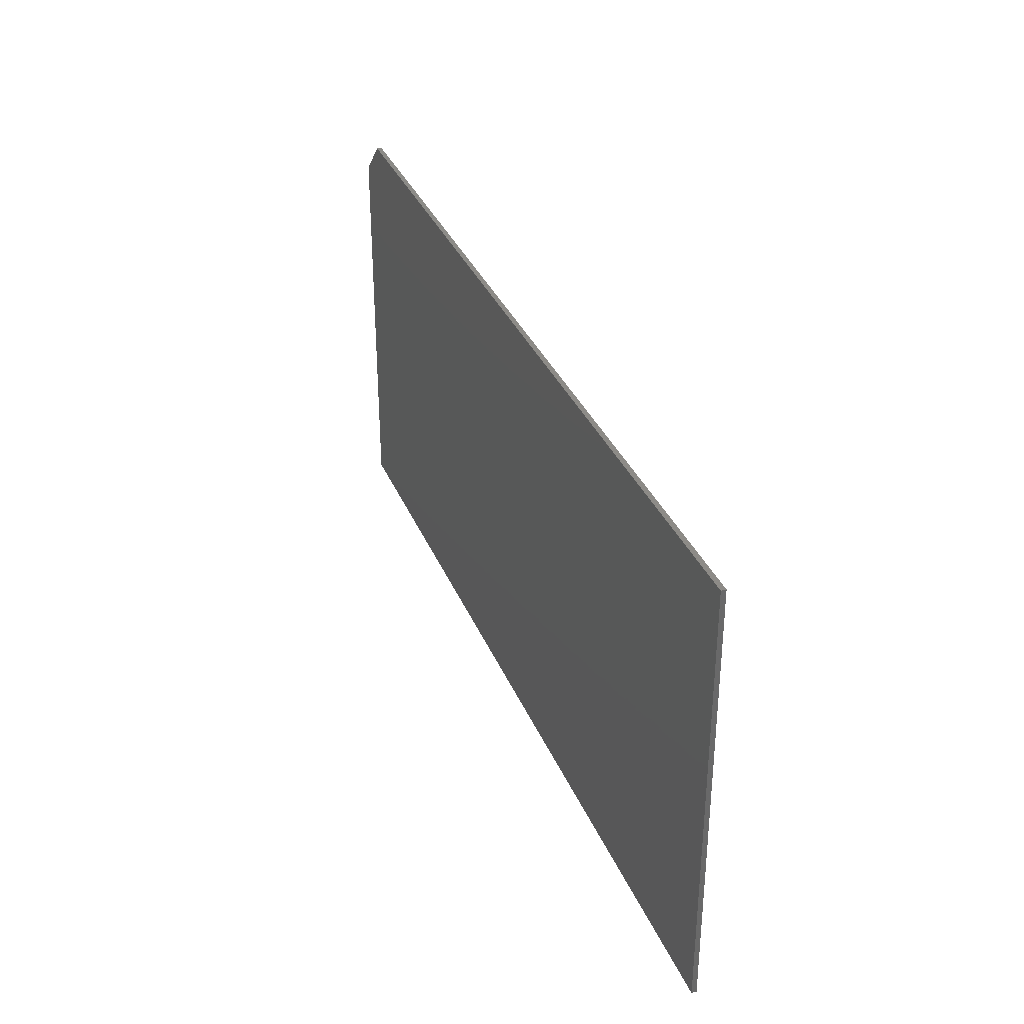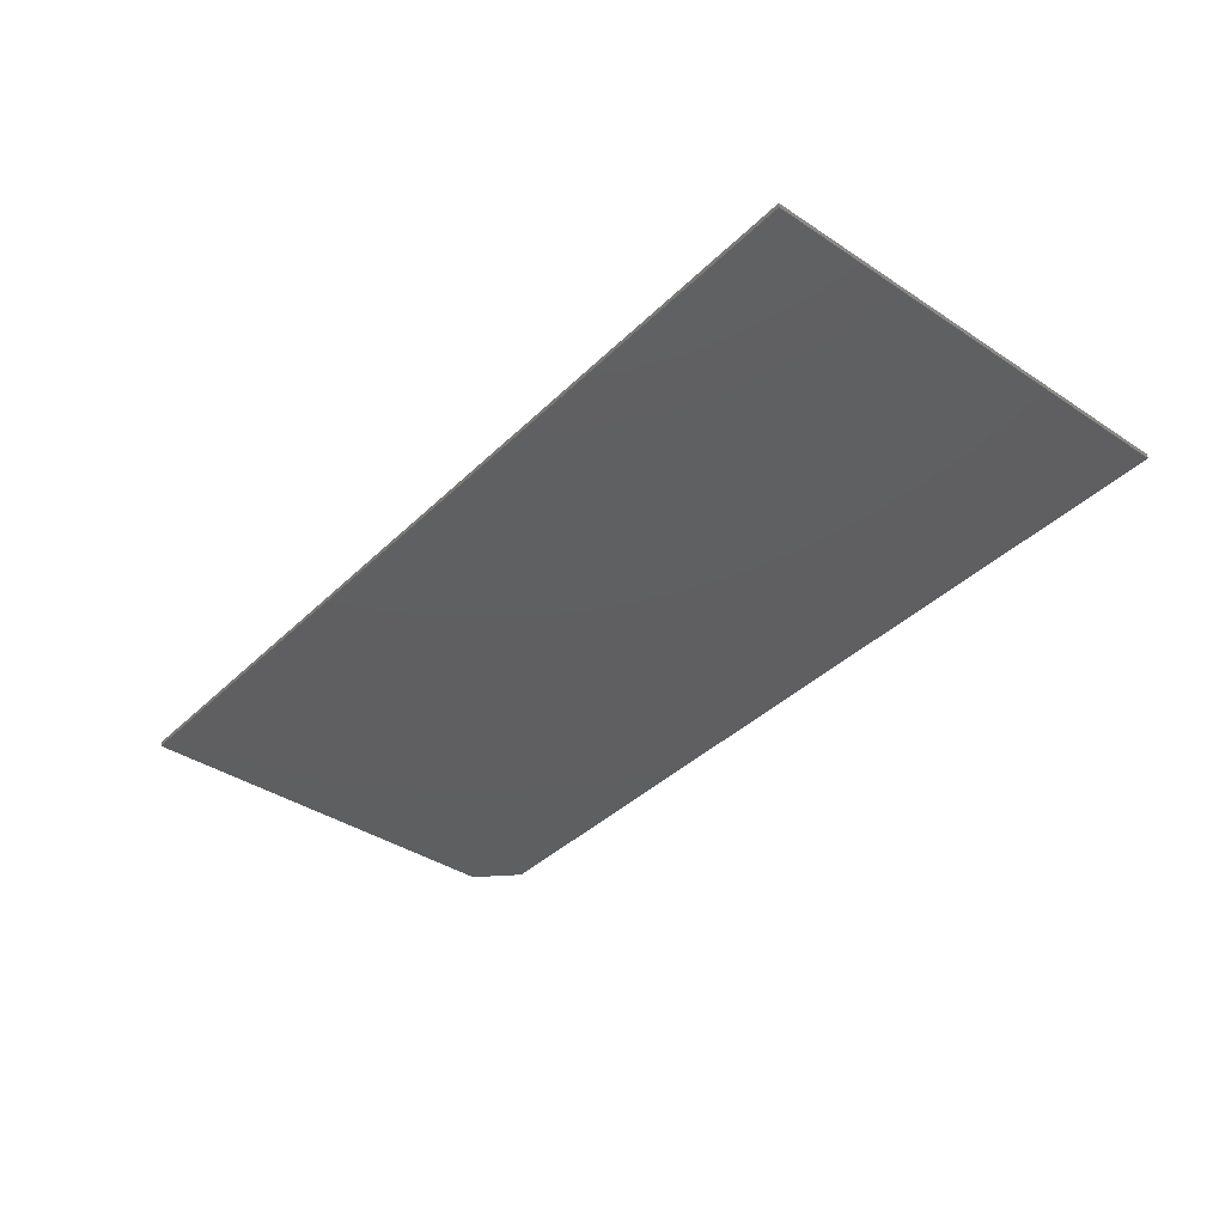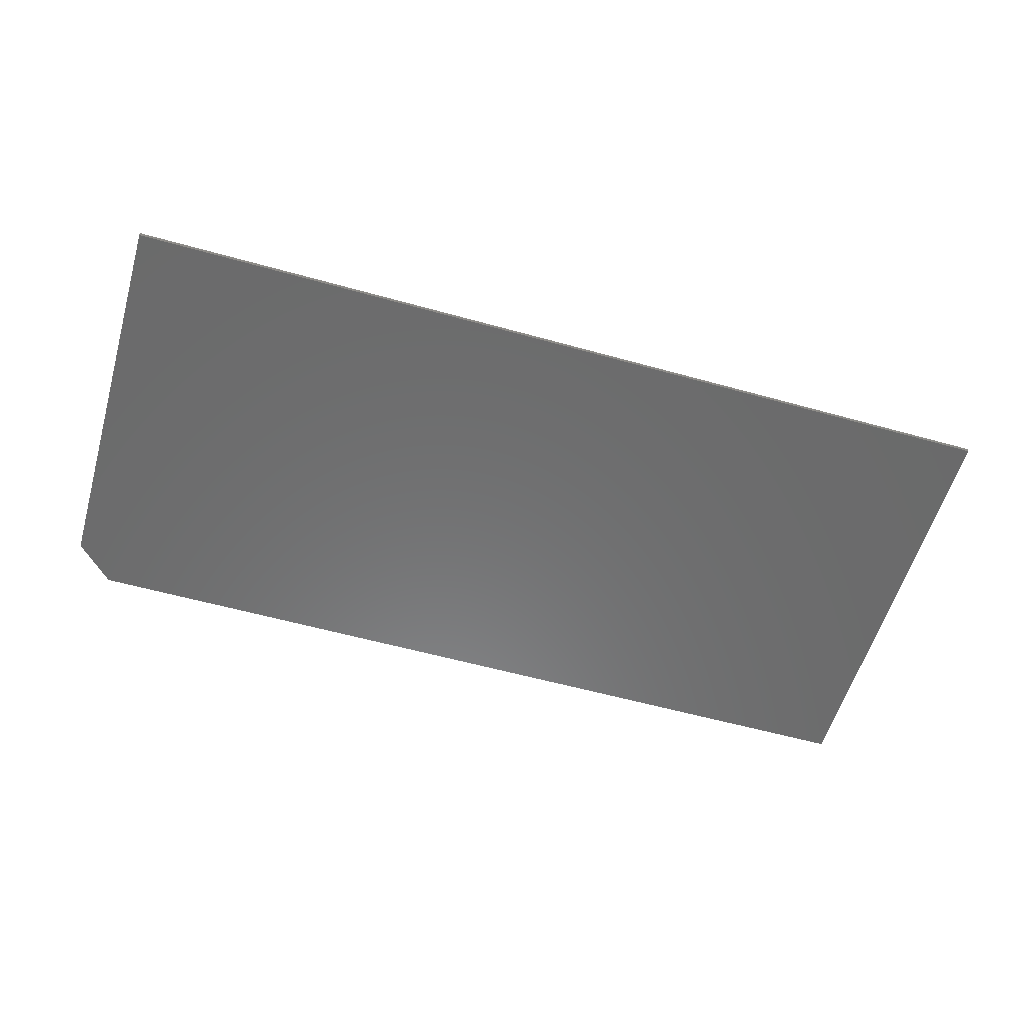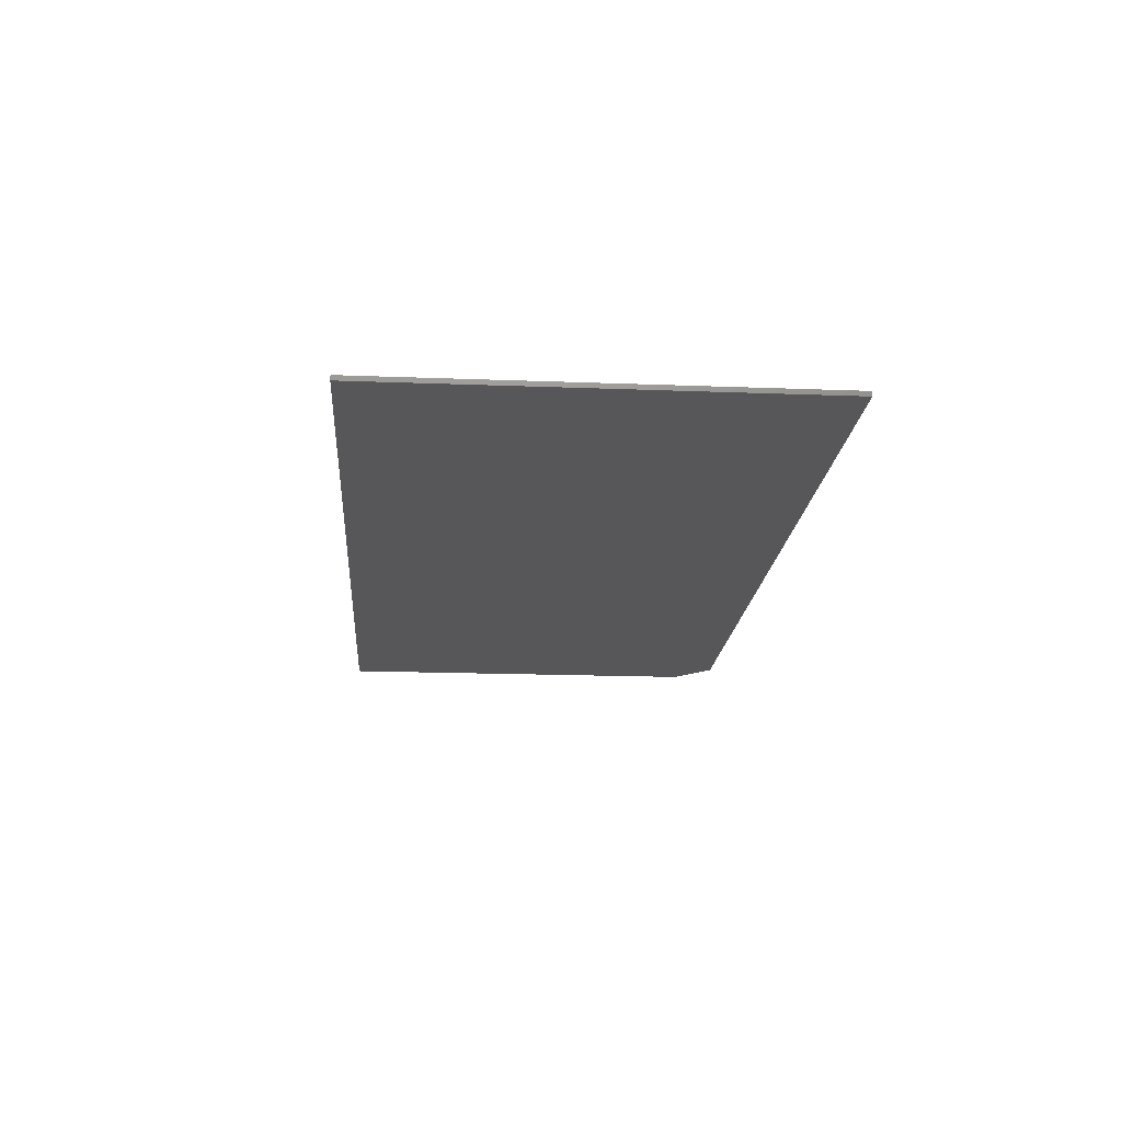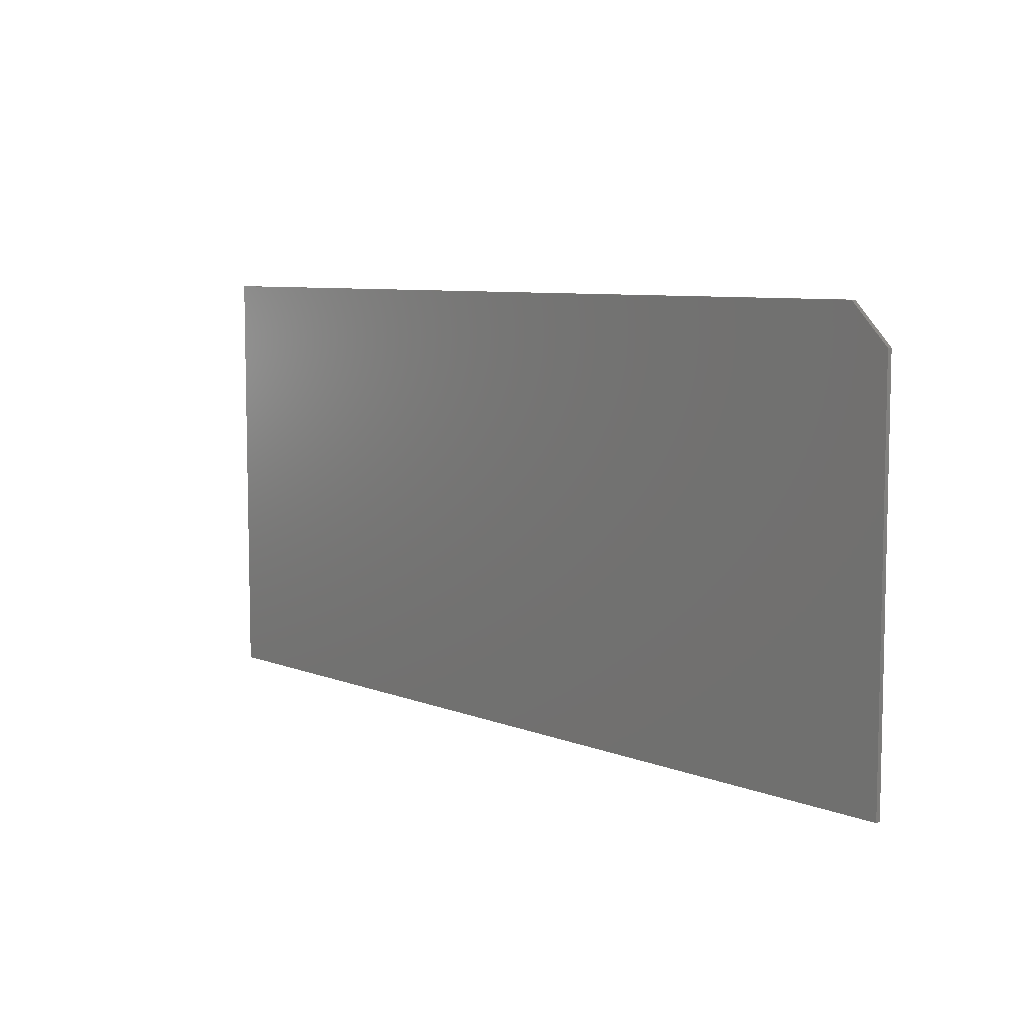
<metadata>
{"format":"stl","ext":"stl","renderer":"f3d","projection":"perspective","resolution":1024,"background":"white","views":[{"elev":33.8,"azim":-110.3,"up":"+Z"},{"elev":-38.8,"azim":-129.7,"up":"+Y"},{"elev":-57.4,"azim":163.8,"up":"+Y"},{"elev":-17.8,"azim":-94.3,"up":"+Y"},{"elev":7.5,"azim":48.1,"up":"+Z"}]}
</metadata>
<code>
# stl→obj: 10 verts, 16 faces
v -0.75 -0.007812 -0.3516
v 0.75 -0.007812 -0.3516
v -0.75 -0.007812 0.359
v 0.75 -0.007812 0.2965
v 0.6875 -0.007812 0.359
v 0.6875 1.99e-16 0.359
v 0.75 2.025e-16 0.2965
v -0.75 3.944e-17 0.359
v 0.75 1.665e-16 -0.3516
v -0.75 0 -0.3516
f 1 2 3
f 3 2 4
f 3 4 5
f 6 7 8
f 8 7 9
f 8 9 10
f 5 6 3
f 3 6 8
f 2 9 4
f 4 9 7
f 6 5 7
f 7 5 4
f 3 8 1
f 1 8 10
f 1 10 2
f 2 10 9

</code>
